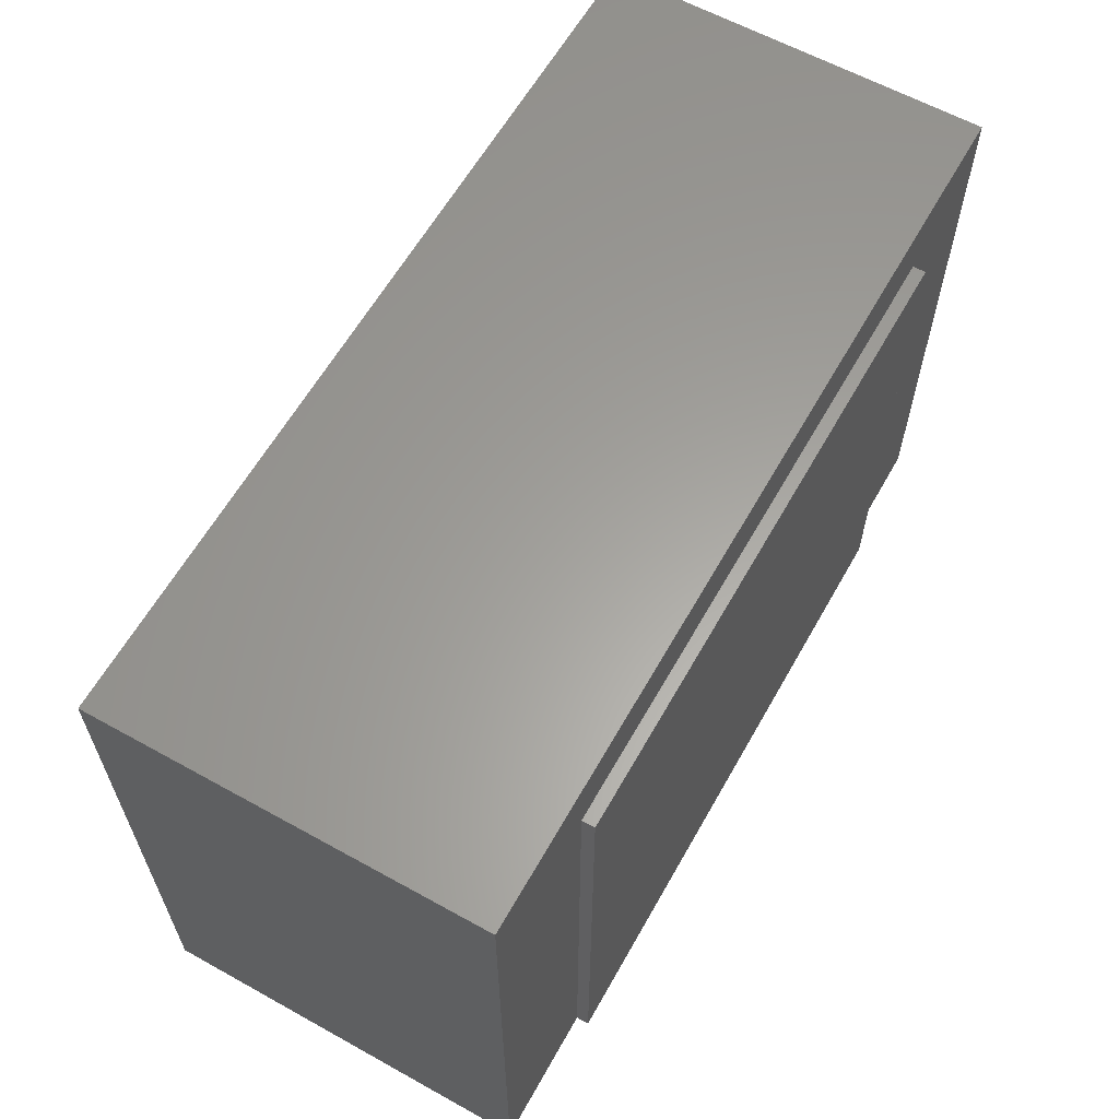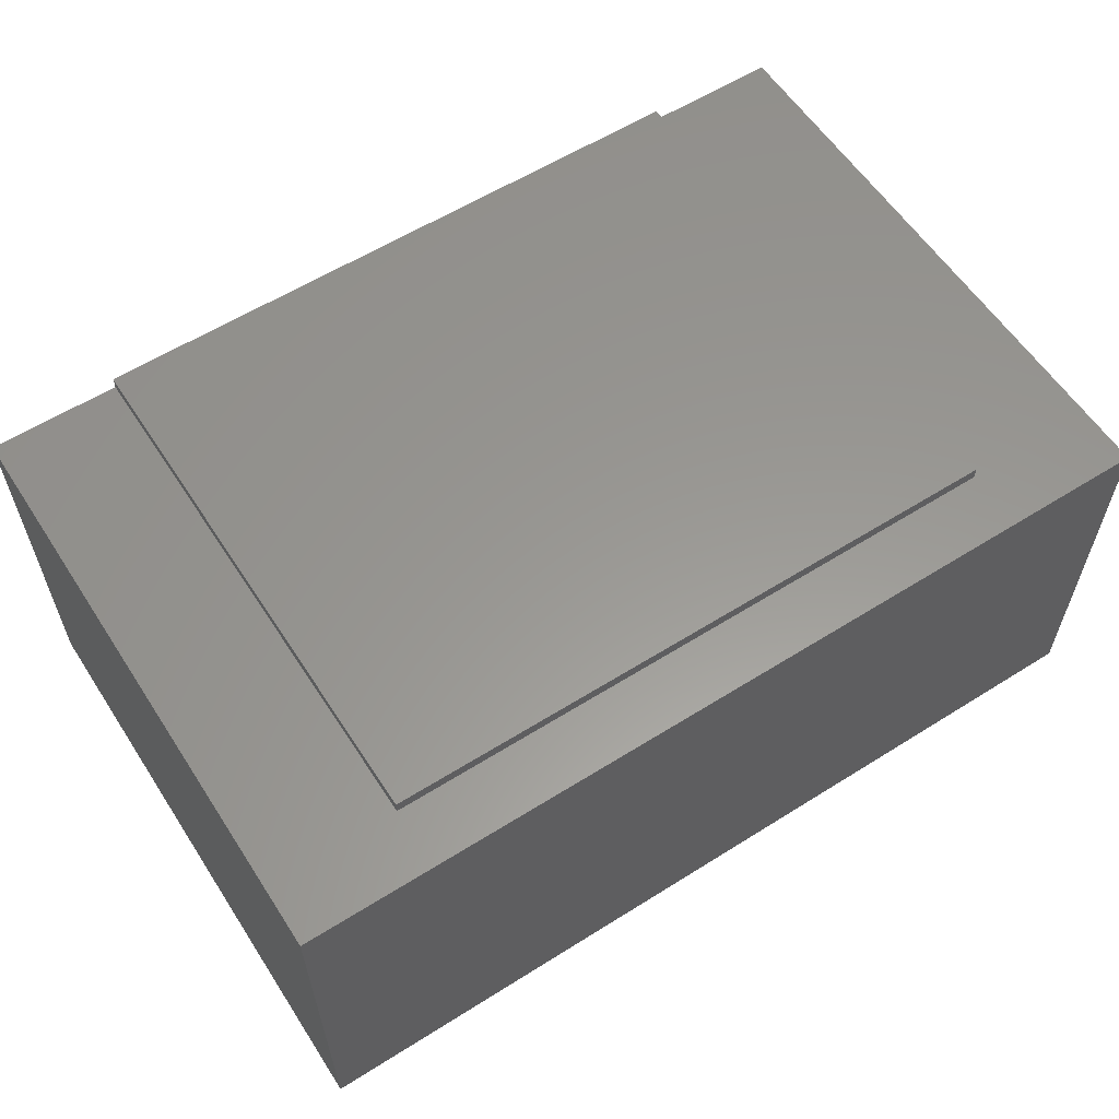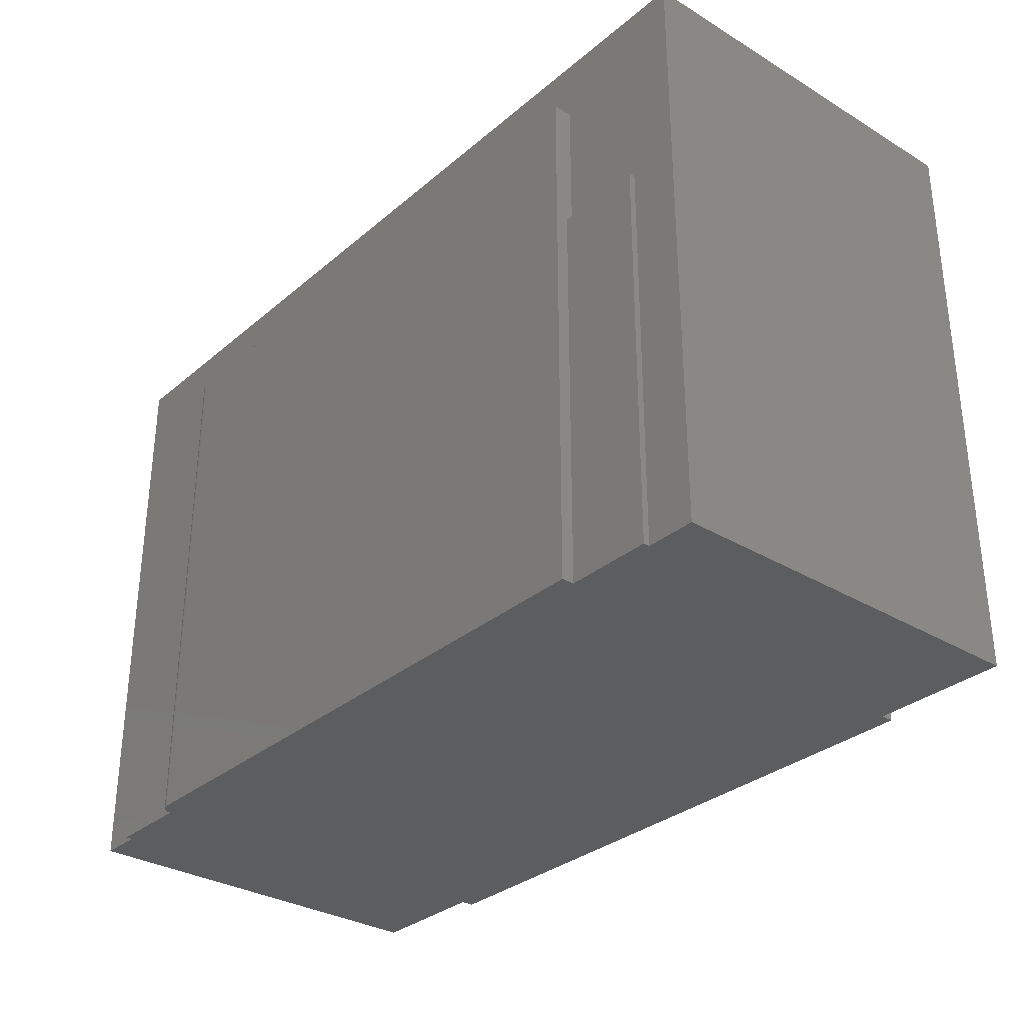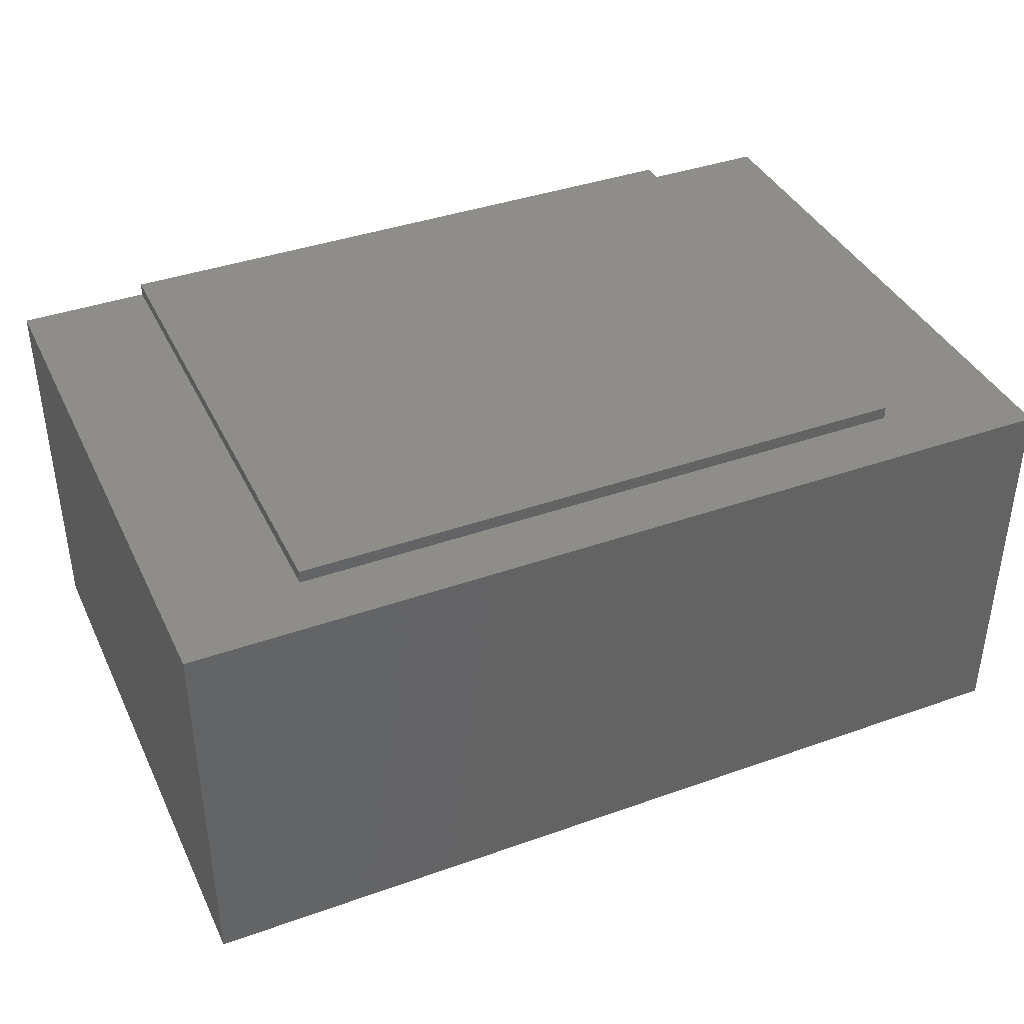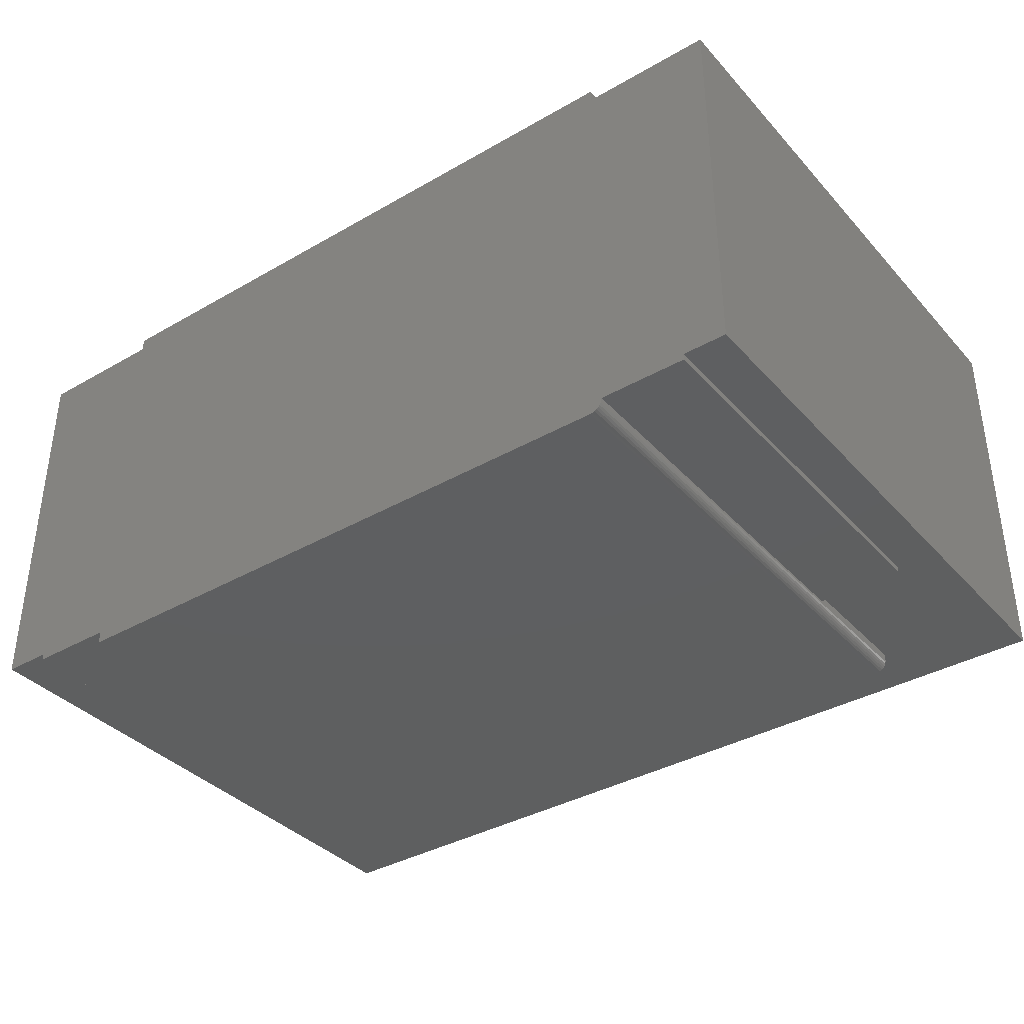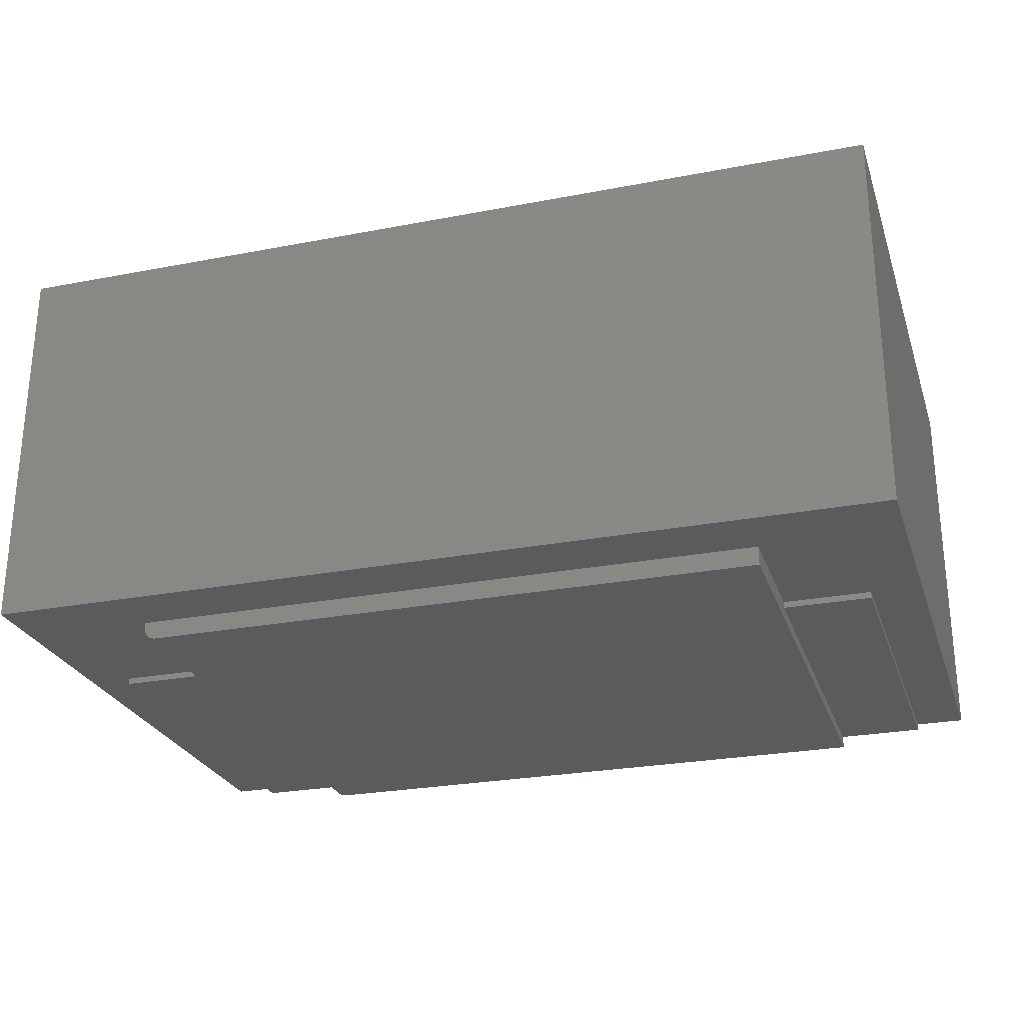
<metadata>
{"format":"stl","ext":"stl","renderer":"f3d","projection":"perspective","resolution":1024,"background":"white","views":[{"elev":61.5,"azim":119.4,"up":"+Z"},{"elev":59.0,"azim":-32.9,"up":"+Y"},{"elev":-31.7,"azim":49.7,"up":"+Z"},{"elev":39.2,"azim":-23.9,"up":"+Y"},{"elev":-37.1,"azim":-143.5,"up":"+Y"},{"elev":-26.1,"azim":16.9,"up":"+Y"}]}
</metadata>
<code>
# stl→obj: 51 verts, 98 faces
v 0.3984 0.2467 0
v 0.5703 0.2467 0
v 0.5703 -0.2422 0
v -0.5078 -0.25 0
v -0.5078 -0.2422 0
v -0.3984 -0.25 0
v -0.3859 -0.2653 0
v -0.3915 -0.263 0
v -0.3828 -0.2656 0
v -0.3888 -0.2644 0
v -0.5625 0.2467 0
v -0.3984 0.2467 0
v 0.5078 -0.2422 0
v -0.5625 -0.2422 0
v 0.3984 -0.25 0
v 0.3984 -0.2656 0
v -0.3939 -0.261 0
v -0.3958 -0.2587 0
v -0.3972 -0.256 0
v -0.3981 -0.253 0
v 0.5078 -0.25 0
v -0.3984 0.2628 0
v 0.3984 0.2628 0
v -0.5078 -0.25 0.5
v -0.3984 -0.25 0.5
v 0.3984 -0.25 0.5
v 0.5078 -0.25 0.5
v 0.5078 -0.2422 0.5
v -0.5078 -0.2422 0.5
v -0.3984 -0.2422 0.5
v 0.3984 -0.2422 0.5
v 0.3984 -0.2422 0.6719
v 0.5703 -0.2422 0.75
v -0.5625 -0.2422 0.75
v -0.3984 -0.2422 0.6719
v 0.3984 -0.2656 0.6719
v -0.3984 -0.25 0.6719
v -0.3828 -0.2656 0.6719
v -0.3859 -0.2653 0.6719
v -0.3888 -0.2644 0.6719
v -0.3915 -0.263 0.6719
v -0.3939 -0.261 0.6719
v -0.3958 -0.2587 0.6719
v -0.3972 -0.256 0.6719
v -0.3981 -0.253 0.6719
v 0.3984 0.2628 0.6719
v -0.3984 0.2628 0.6719
v 0.3984 0.2467 0.6719
v -0.3984 0.2467 0.6719
v 0.5703 0.2467 0.75
v -0.5625 0.2467 0.75
f 1 2 3
f 4 5 6
f 7 8 9
f 10 8 7
f 11 12 3
f 11 3 13
f 11 13 5
f 11 5 14
f 15 16 9
f 15 9 8
f 15 8 17
f 15 17 18
f 15 18 19
f 15 19 20
f 15 20 6
f 13 21 15
f 13 15 6
f 13 6 5
f 3 12 1
f 1 12 22
f 1 22 23
f 24 4 25
f 25 4 6
f 26 15 27
f 27 15 21
f 21 13 27
f 27 13 28
f 5 4 29
f 29 4 24
f 24 25 29
f 29 25 30
f 26 27 31
f 31 27 28
f 32 31 28
f 32 28 33
f 32 33 34
f 32 34 35
f 33 28 3
f 3 28 13
f 30 35 29
f 29 35 34
f 29 34 5
f 5 34 14
f 32 26 31
f 16 15 36
f 36 15 26
f 36 26 32
f 30 25 35
f 35 25 37
f 37 25 20
f 6 20 25
f 9 38 7
f 7 38 39
f 7 39 10
f 10 39 40
f 10 40 8
f 8 40 41
f 8 41 17
f 17 41 42
f 17 42 18
f 18 42 43
f 18 43 19
f 19 43 44
f 19 44 20
f 20 44 45
f 20 45 37
f 38 36 44
f 32 35 37
f 32 37 45
f 32 45 44
f 32 44 36
f 39 38 44
f 39 44 43
f 39 43 42
f 39 42 41
f 39 41 40
f 38 9 36
f 36 9 16
f 46 23 47
f 47 23 22
f 1 23 48
f 48 23 46
f 22 12 47
f 47 12 49
f 49 48 47
f 47 48 46
f 2 1 50
f 50 1 48
f 50 48 51
f 51 48 49
f 51 49 11
f 11 49 12
f 34 33 51
f 51 33 50
f 11 14 51
f 51 14 34
f 3 2 33
f 33 2 50

</code>
